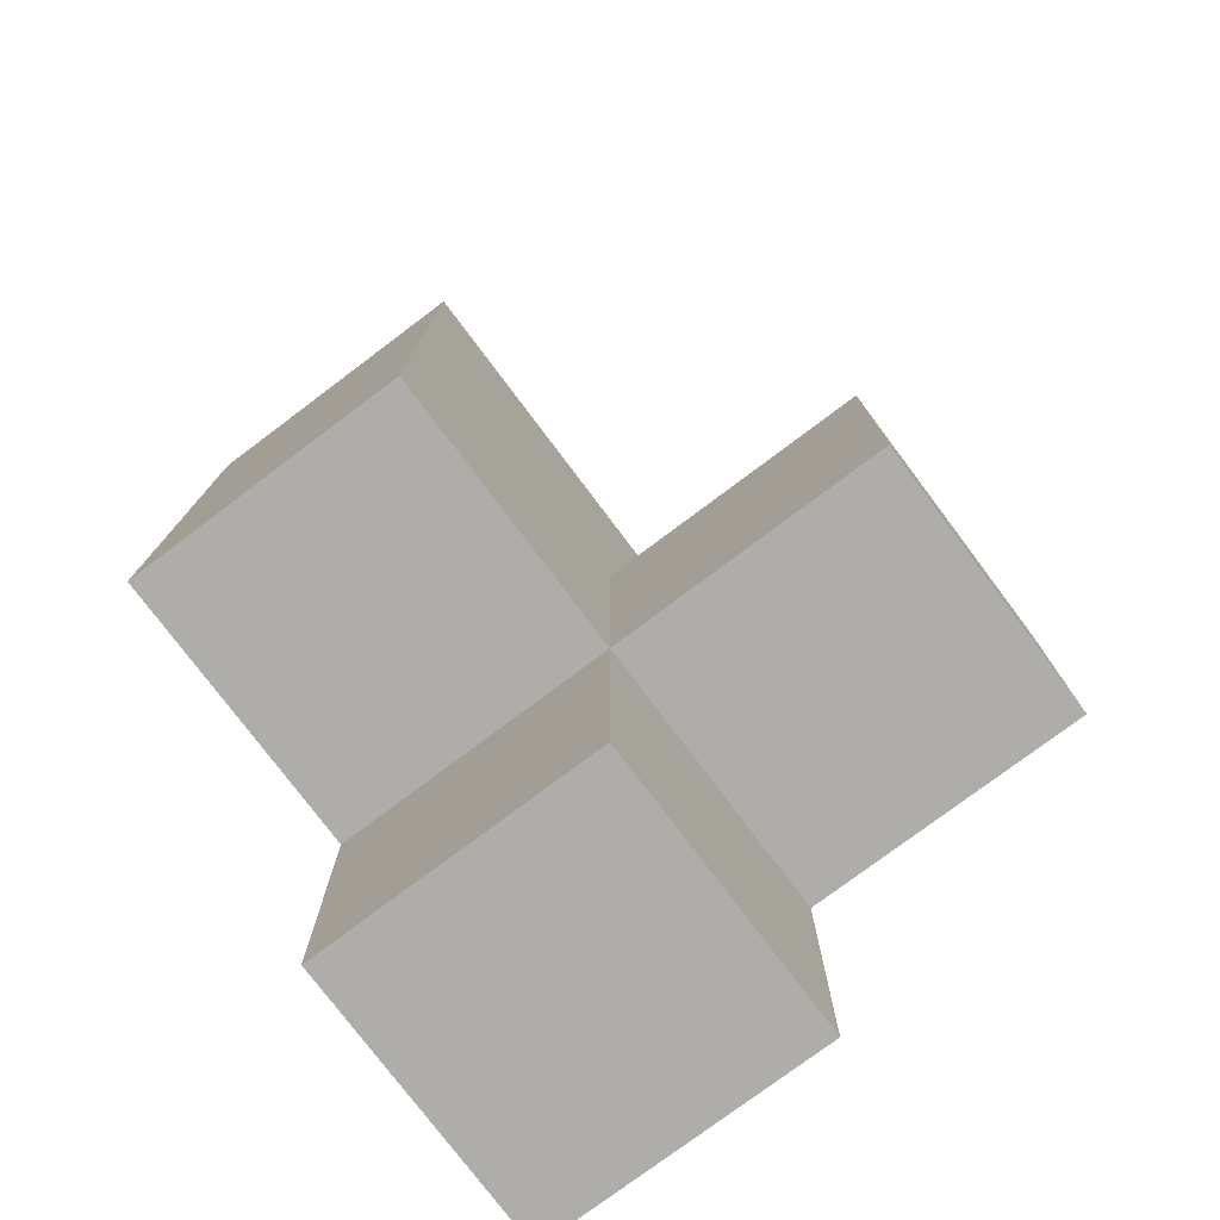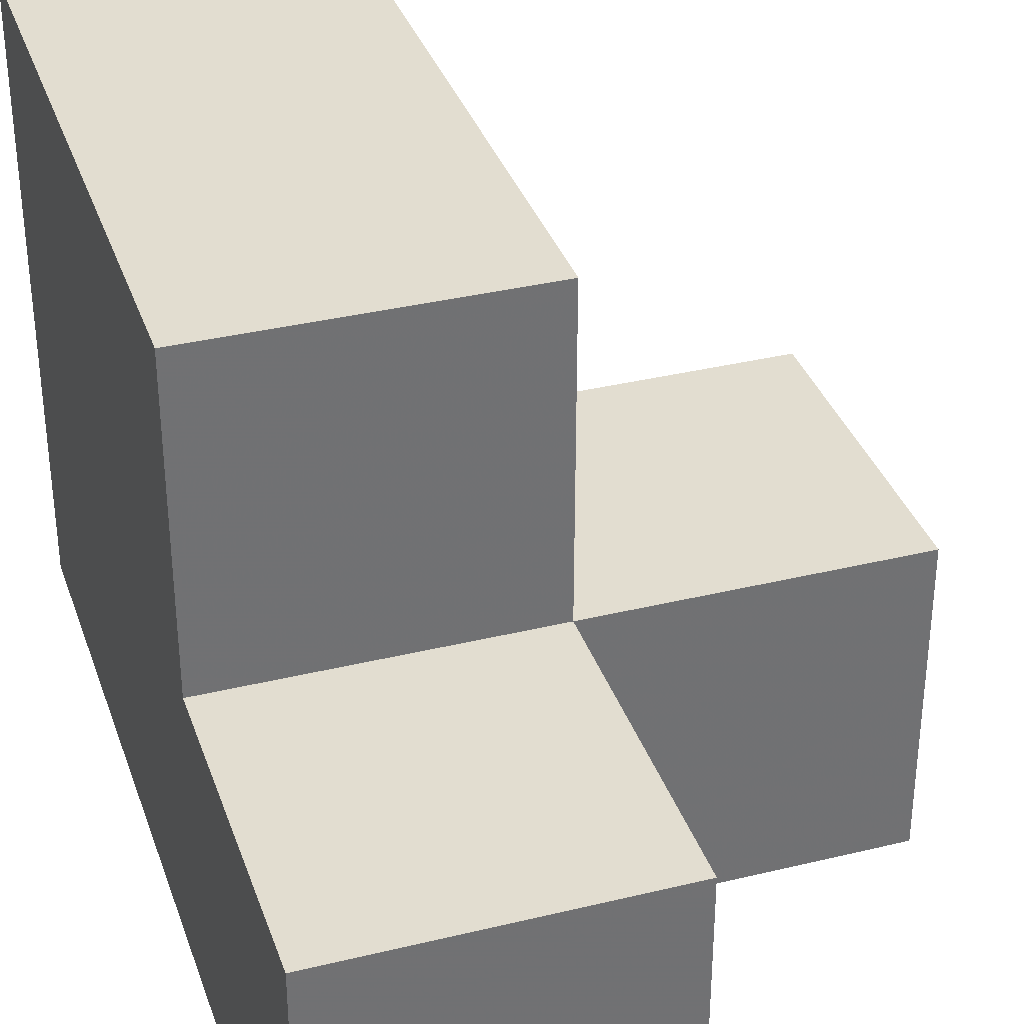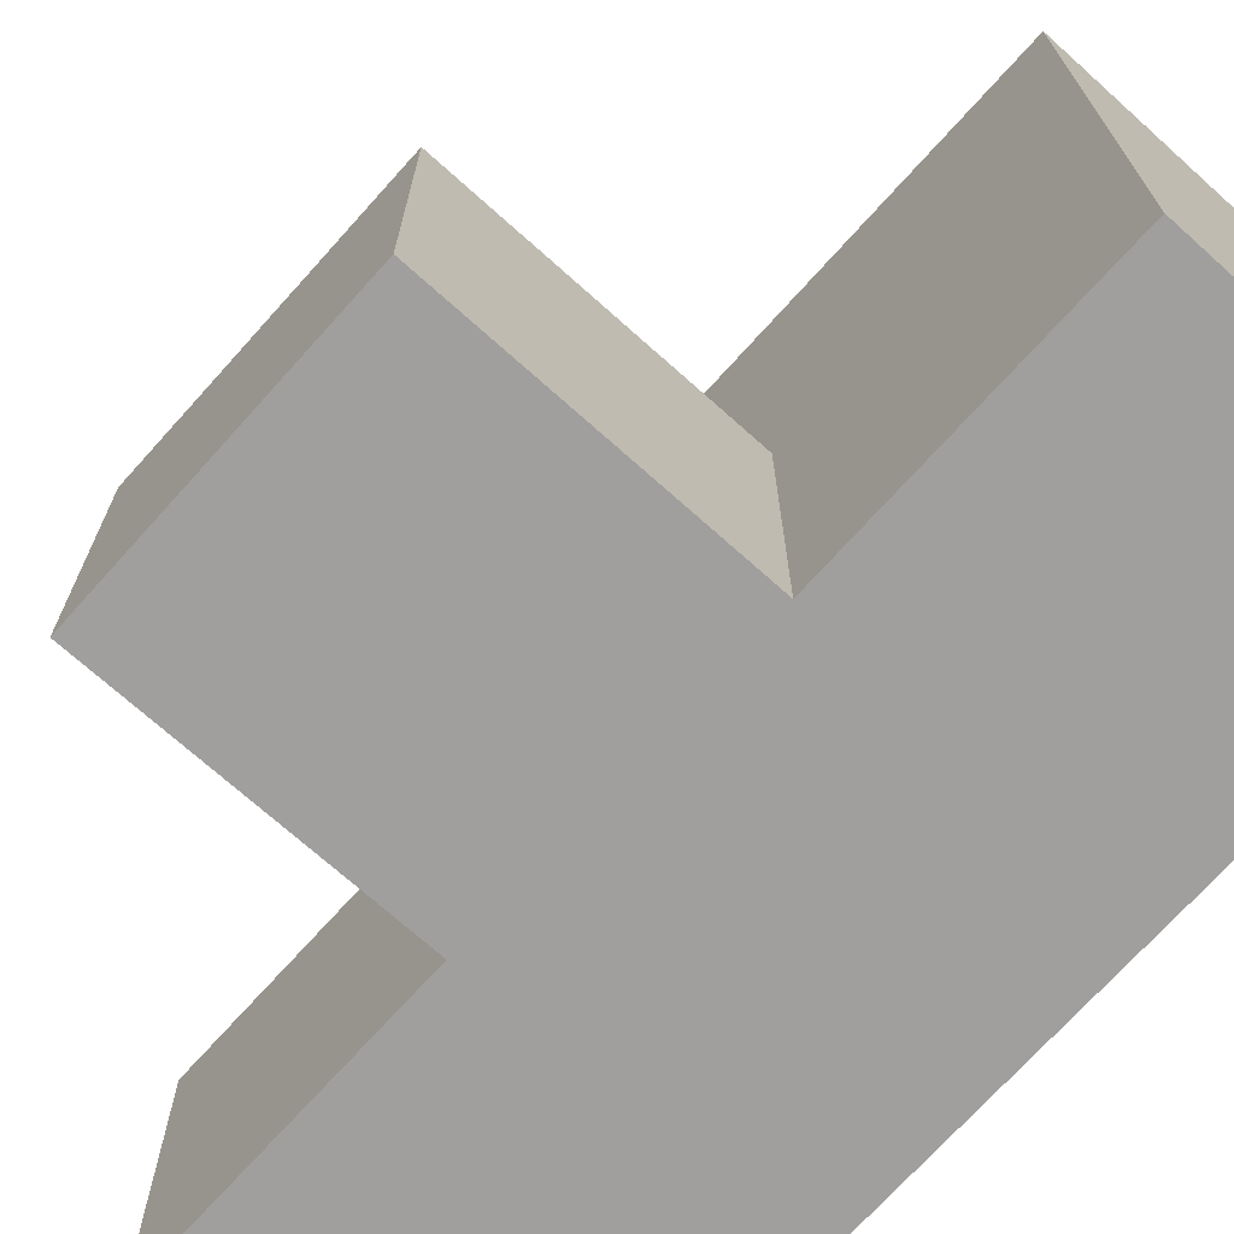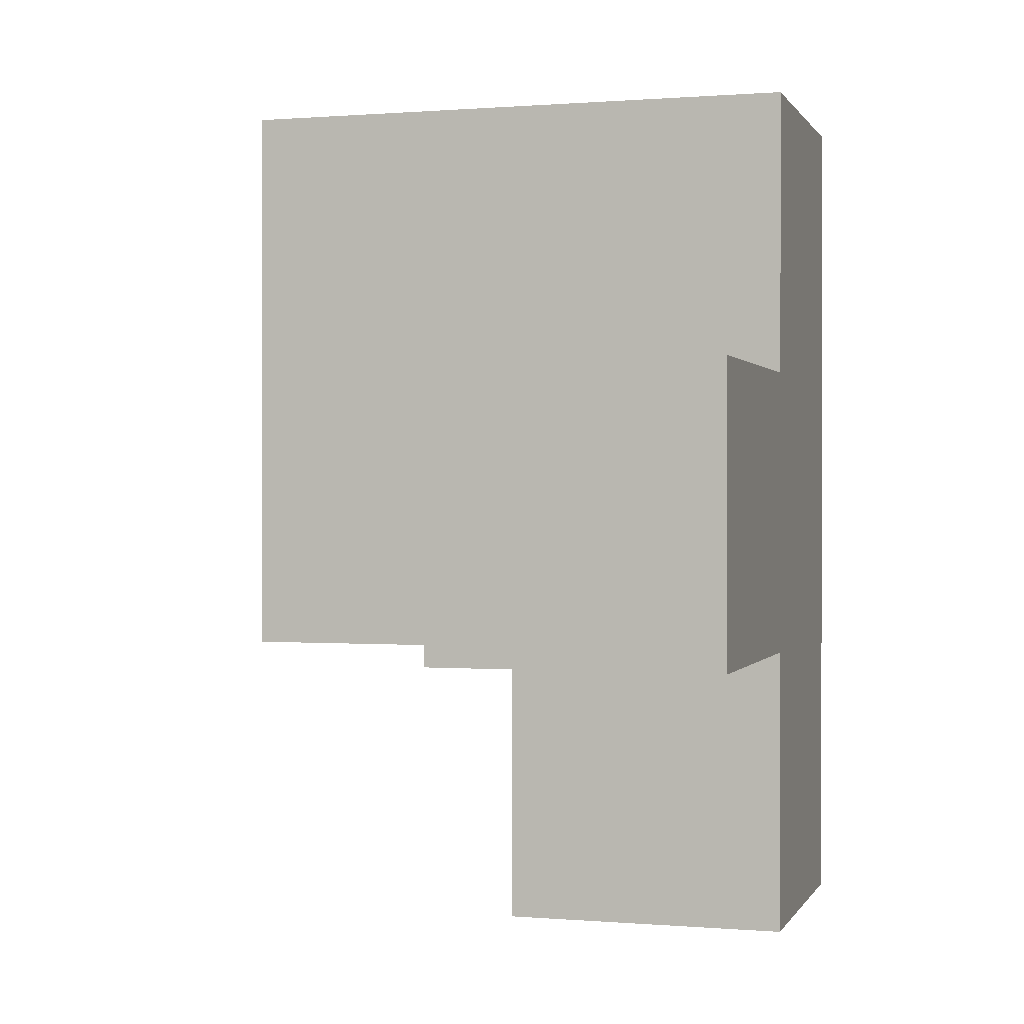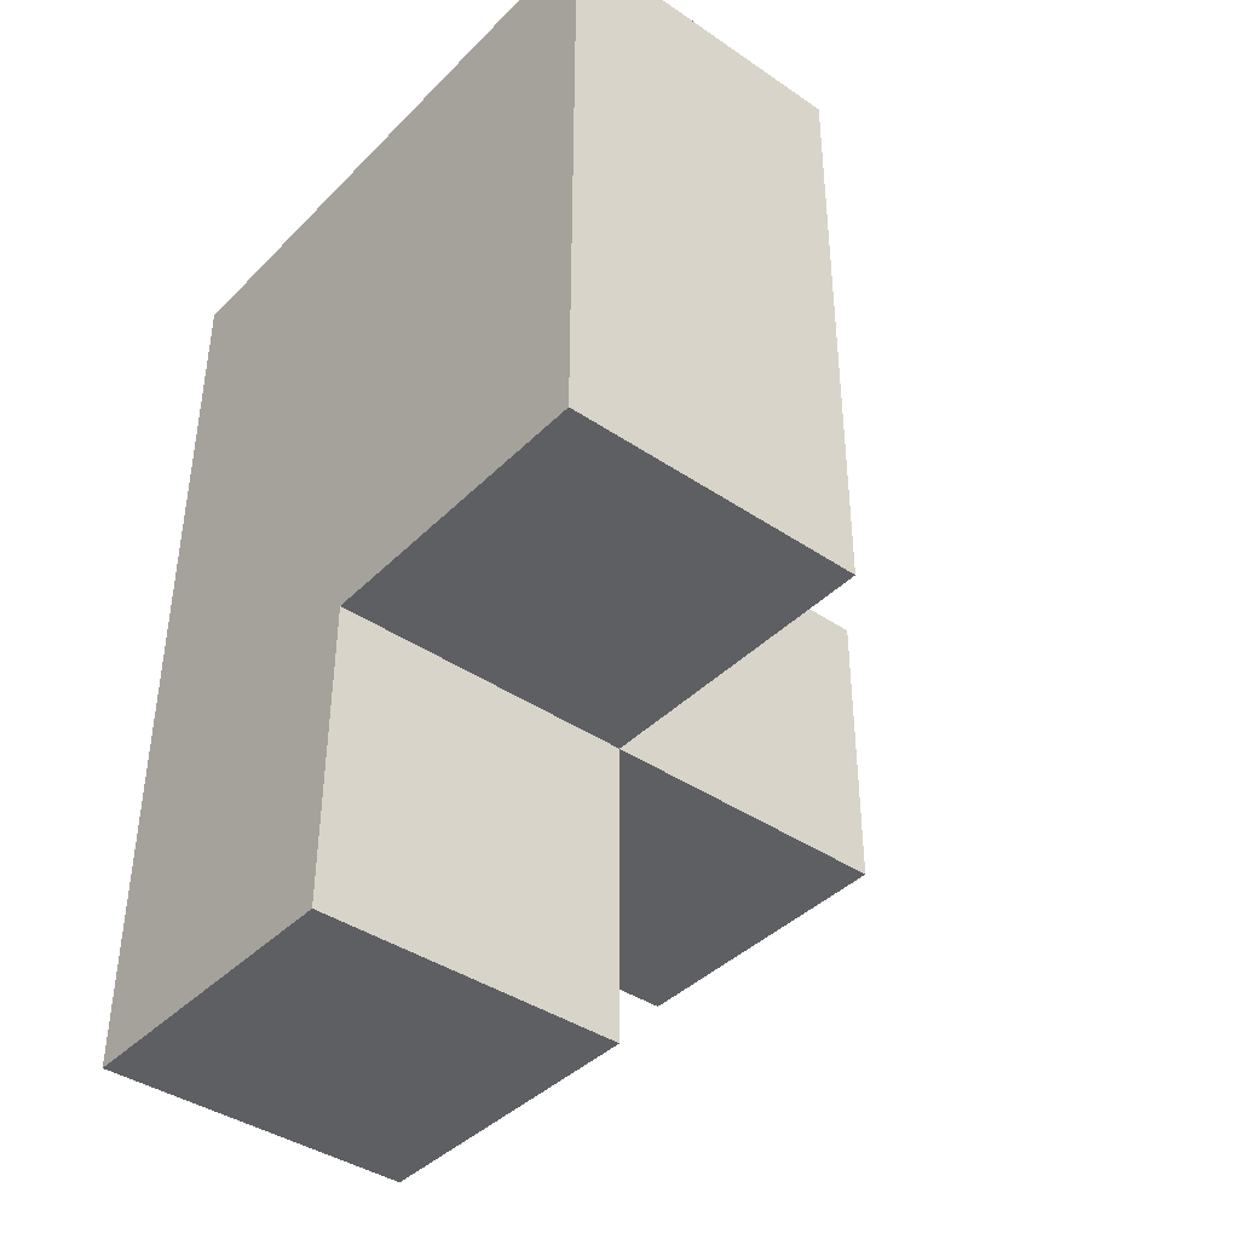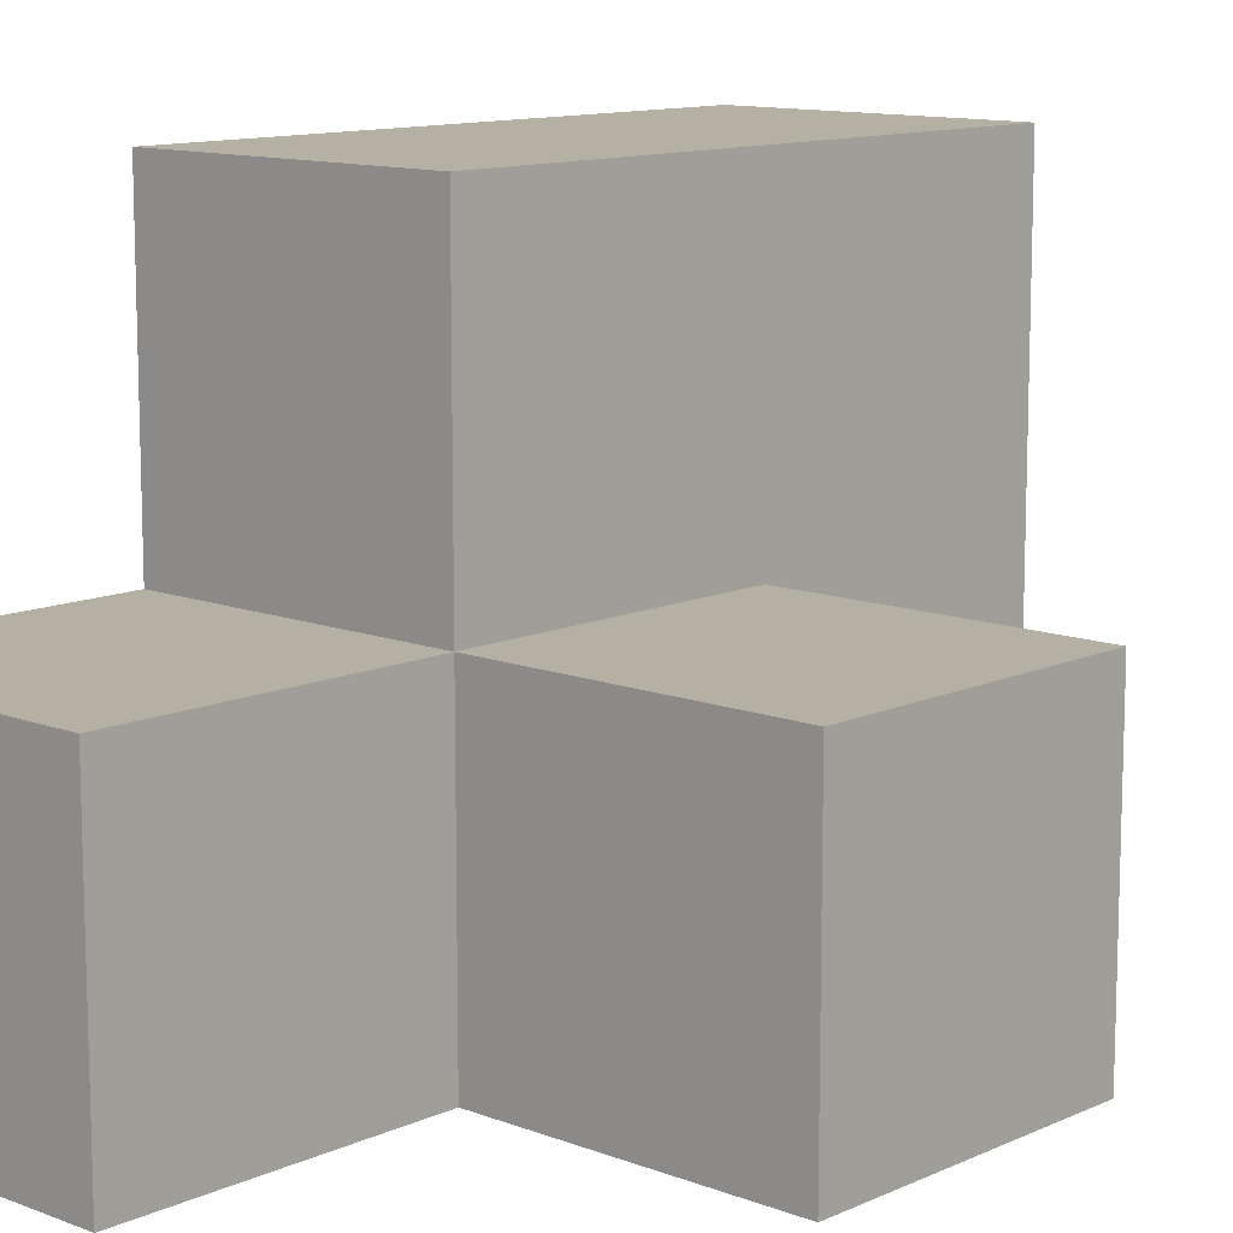
<metadata>
{"format":"obj","ext":"obj","renderer":"f3d","projection":"perspective","resolution":1024,"background":"white","views":[{"elev":-77.1,"azim":36.9,"up":"+Y"},{"elev":35.2,"azim":-17.9,"up":"+Z"},{"elev":-71.4,"azim":138.1,"up":"+Z"},{"elev":0.4,"azim":106.6,"up":"+Y"},{"elev":-40.6,"azim":-39.8,"up":"+Y"},{"elev":11.6,"azim":42.7,"up":"+Z"}]}
</metadata>
<code>
v 2.007 1.996 1.988
v 2.007 1.006 0.008462
v 3.987 1.996 0.9985
v 2.997 1.996 0.9985
v 2.997 1.006 1.988
v 2.997 2.986 1.988
v 2.007 2.986 0.008462
v 2.997 0.01615 0.008462
v 2.007 0.01615 0.9985
v 2.007 1.006 1.988
v 3.987 1.996 0.008462
v 2.007 1.996 0.9985
v 2.997 1.006 0.9985
v 2.997 1.996 0.008462
v 2.997 2.986 0.9985
v 2.007 2.986 1.988
v 3.987 1.006 0.9985
v 2.007 0.01615 0.008462
v 2.007 1.996 0.008462
v 2.007 1.006 0.9985
v 2.997 1.996 1.988
v 2.997 1.006 0.008462
v 2.997 2.986 0.008462
v 3.987 1.006 0.008462
v 2.007 2.986 0.9985
v 2.997 0.01615 0.9985
f 22 2 14
f 19 14 2
f 19 2 12
f 20 12 2
f 8 18 22
f 2 22 18
f 9 26 20
f 13 20 26
f 18 8 9
f 26 9 8
f 2 18 20
f 9 20 18
f 8 22 26
f 13 26 22
f 10 5 1
f 21 1 5
f 20 13 10
f 5 10 13
f 12 20 1
f 10 1 20
f 13 4 5
f 21 5 4
f 24 22 11
f 14 11 22
f 13 17 4
f 3 4 17
f 22 24 13
f 17 13 24
f 11 14 3
f 4 3 14
f 24 11 17
f 3 17 11
f 1 21 16
f 6 16 21
f 15 25 6
f 16 6 25
f 25 12 16
f 1 16 12
f 4 15 21
f 6 21 15
f 14 19 23
f 7 23 19
f 23 7 15
f 25 15 7
f 7 19 25
f 12 25 19
f 14 23 4
f 15 4 23

</code>
